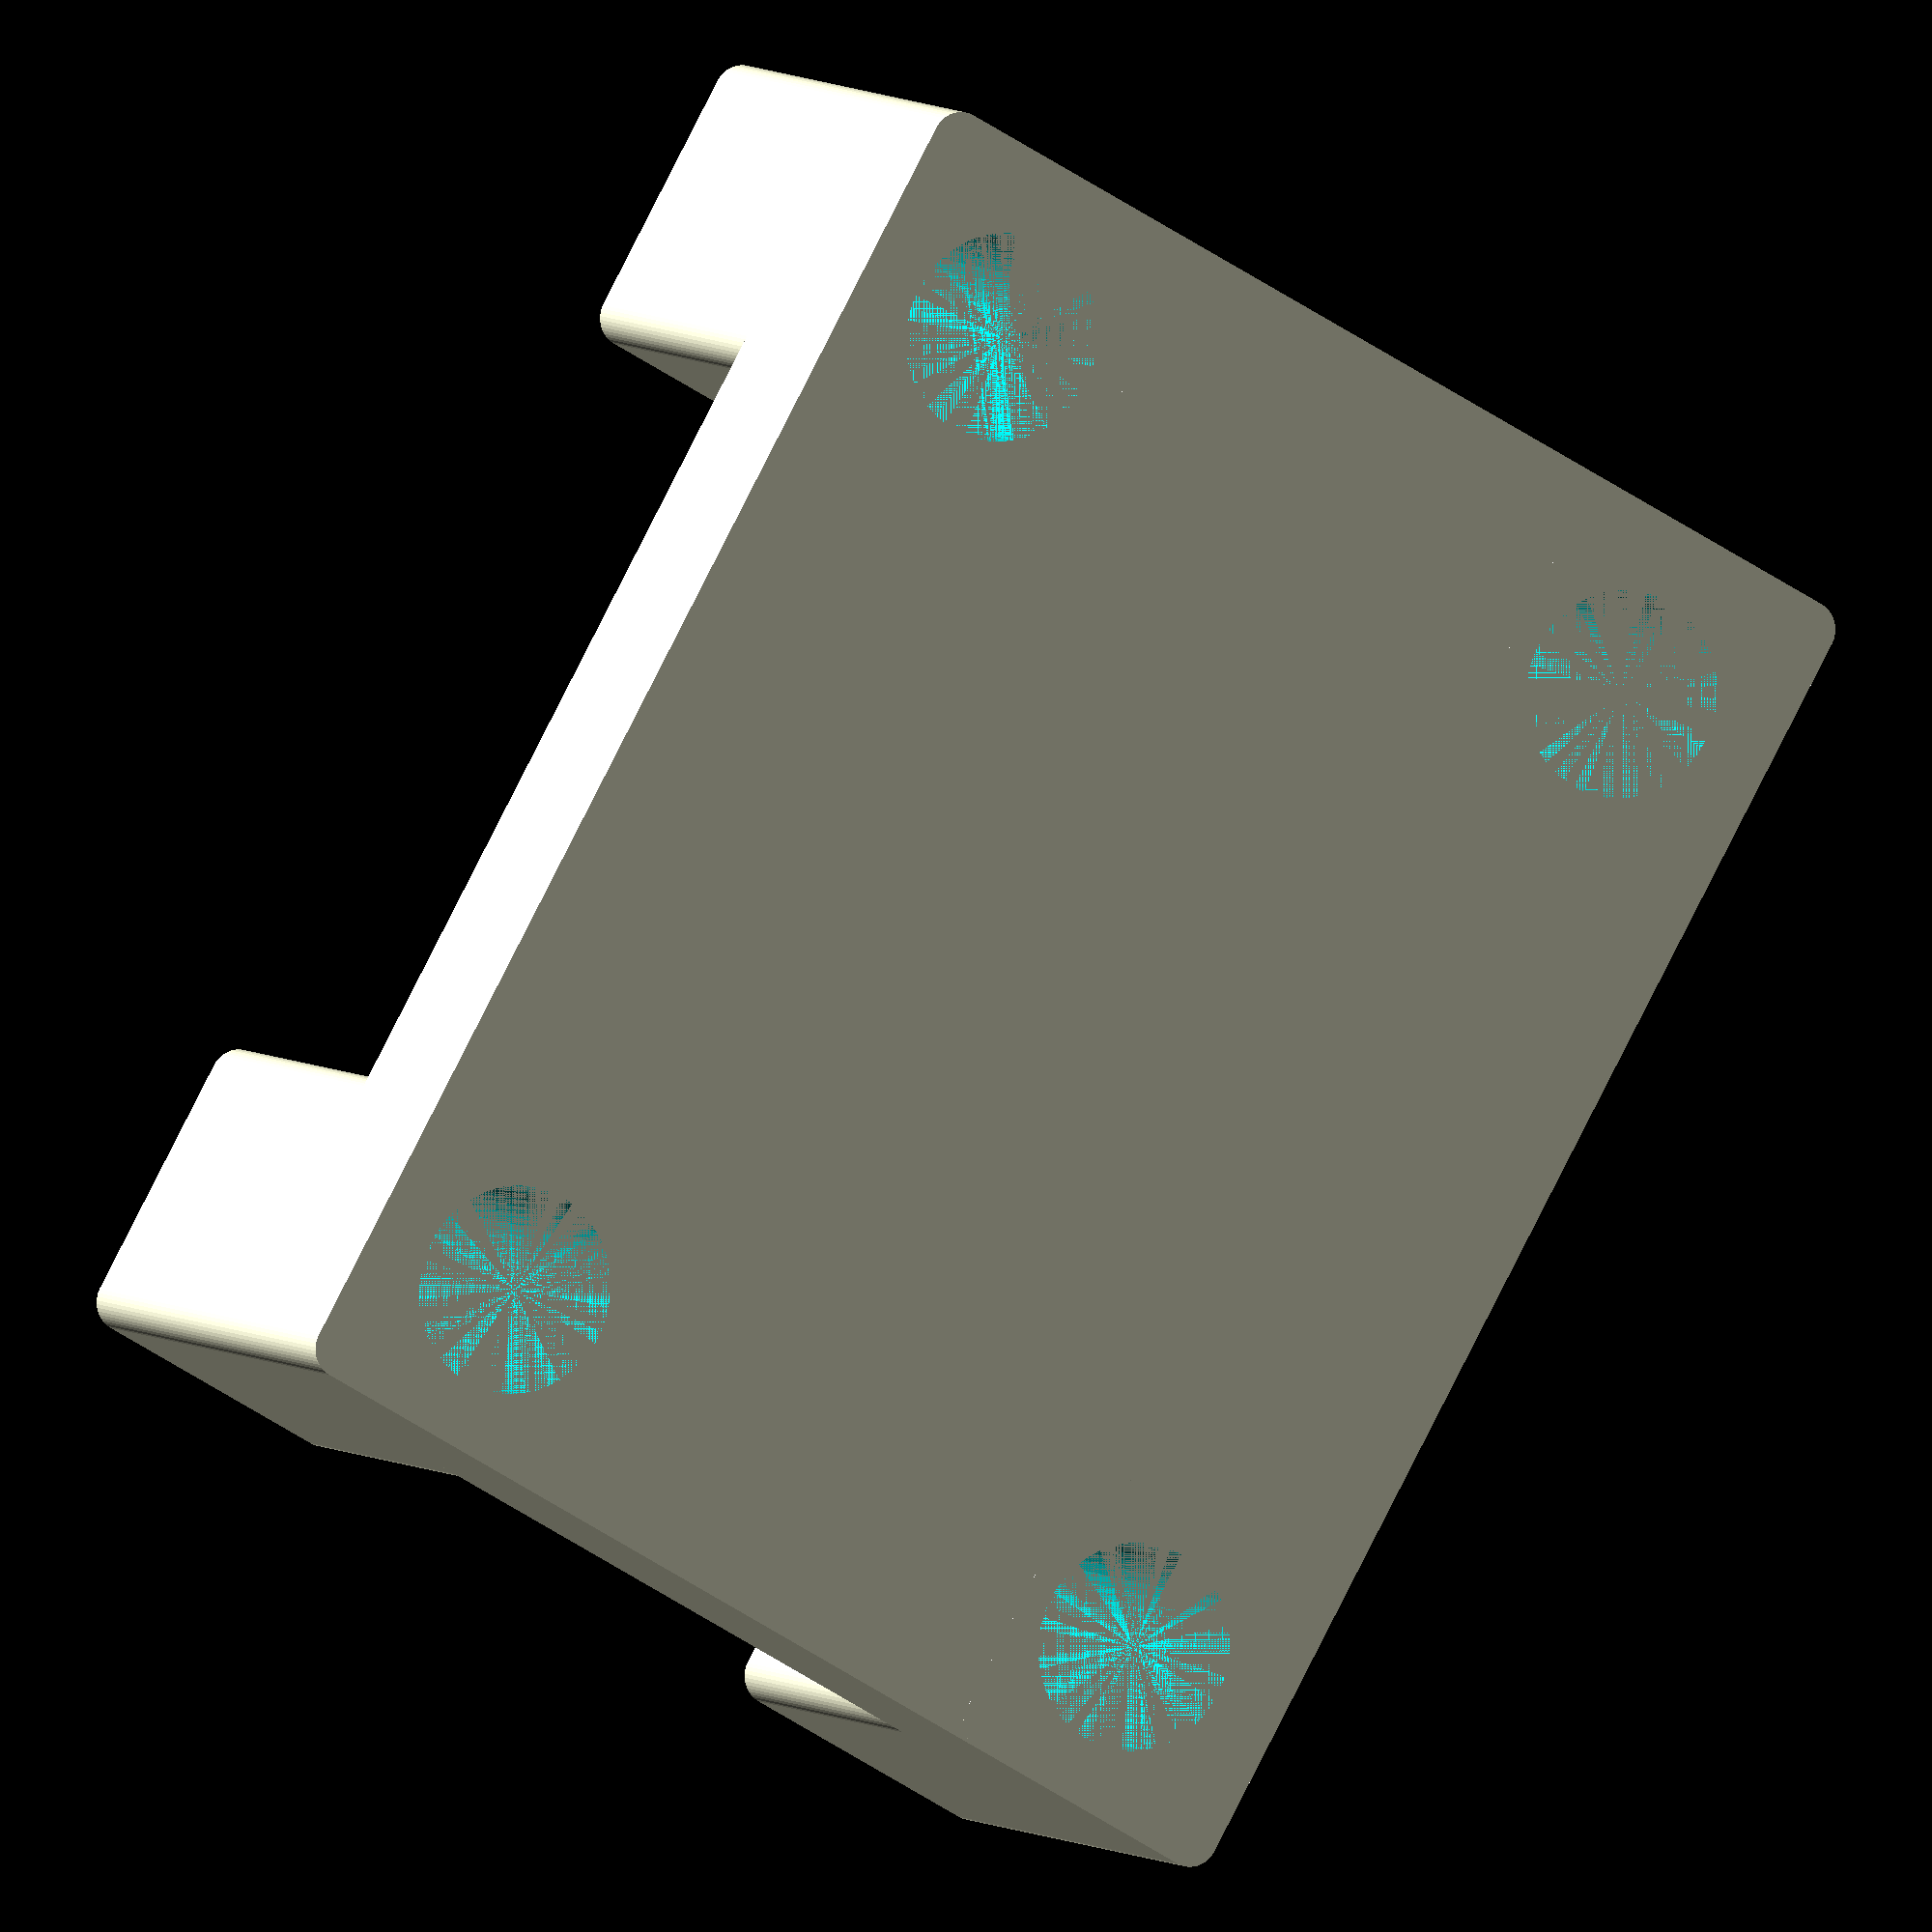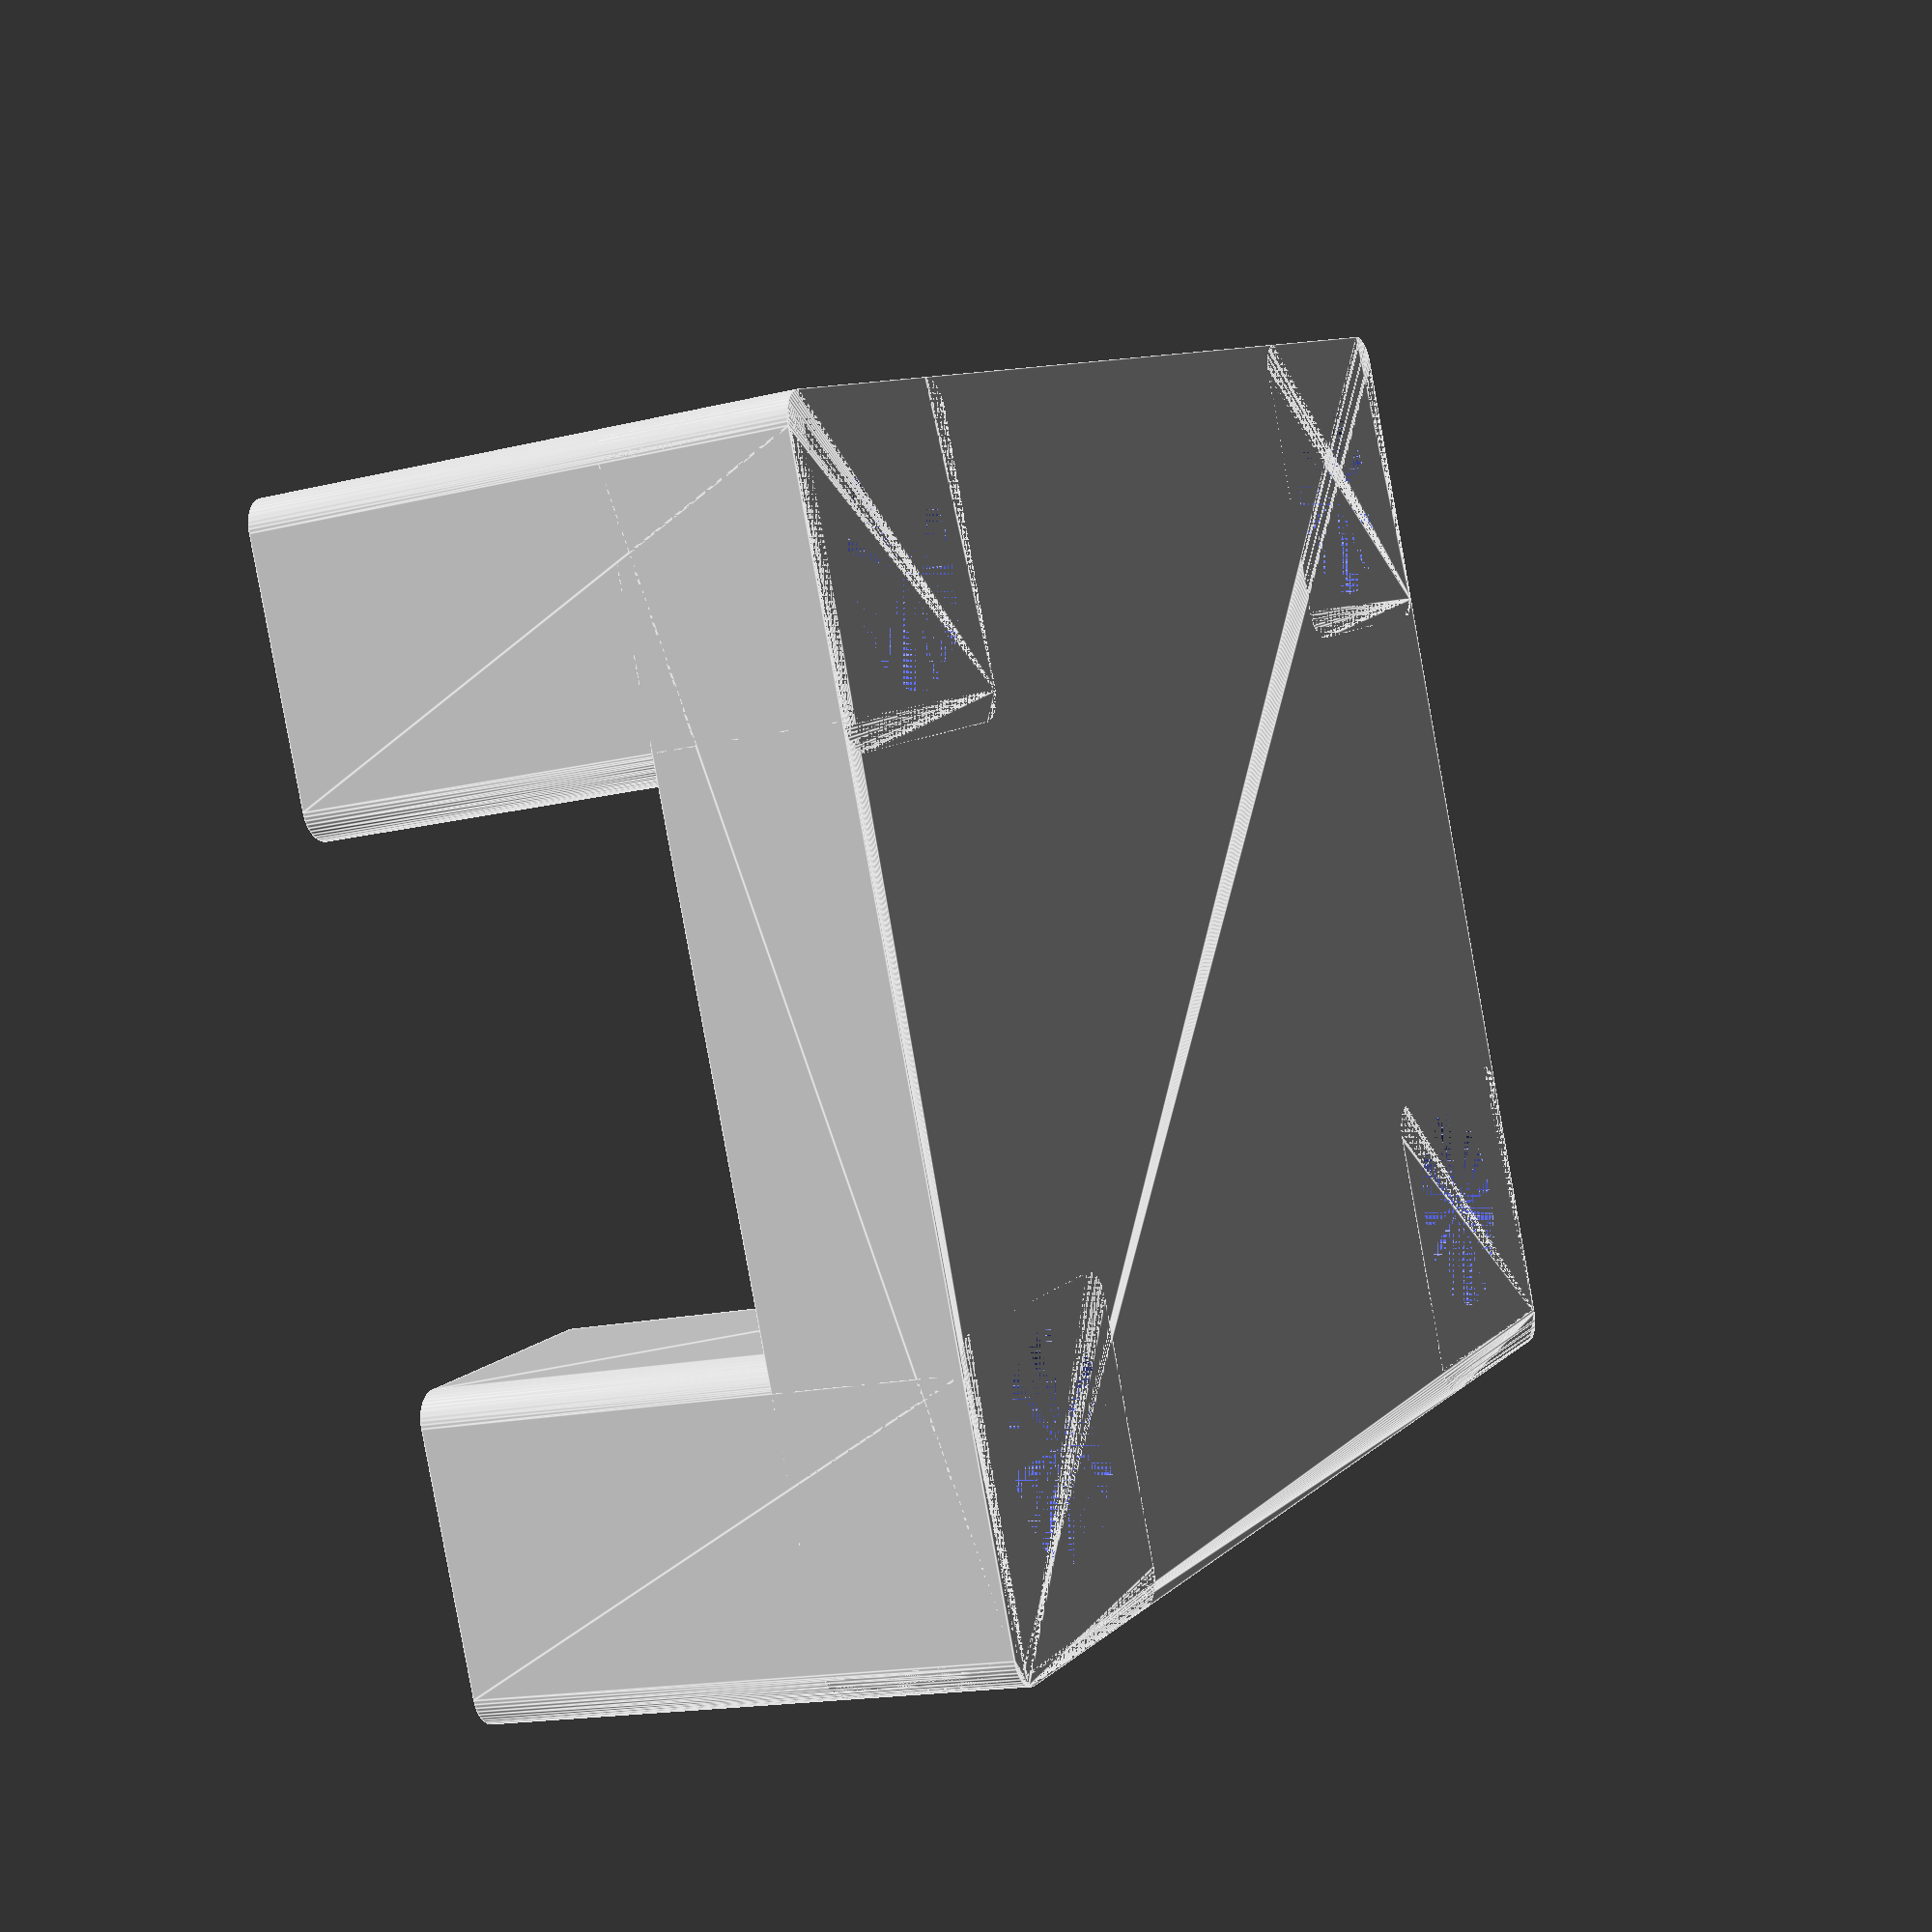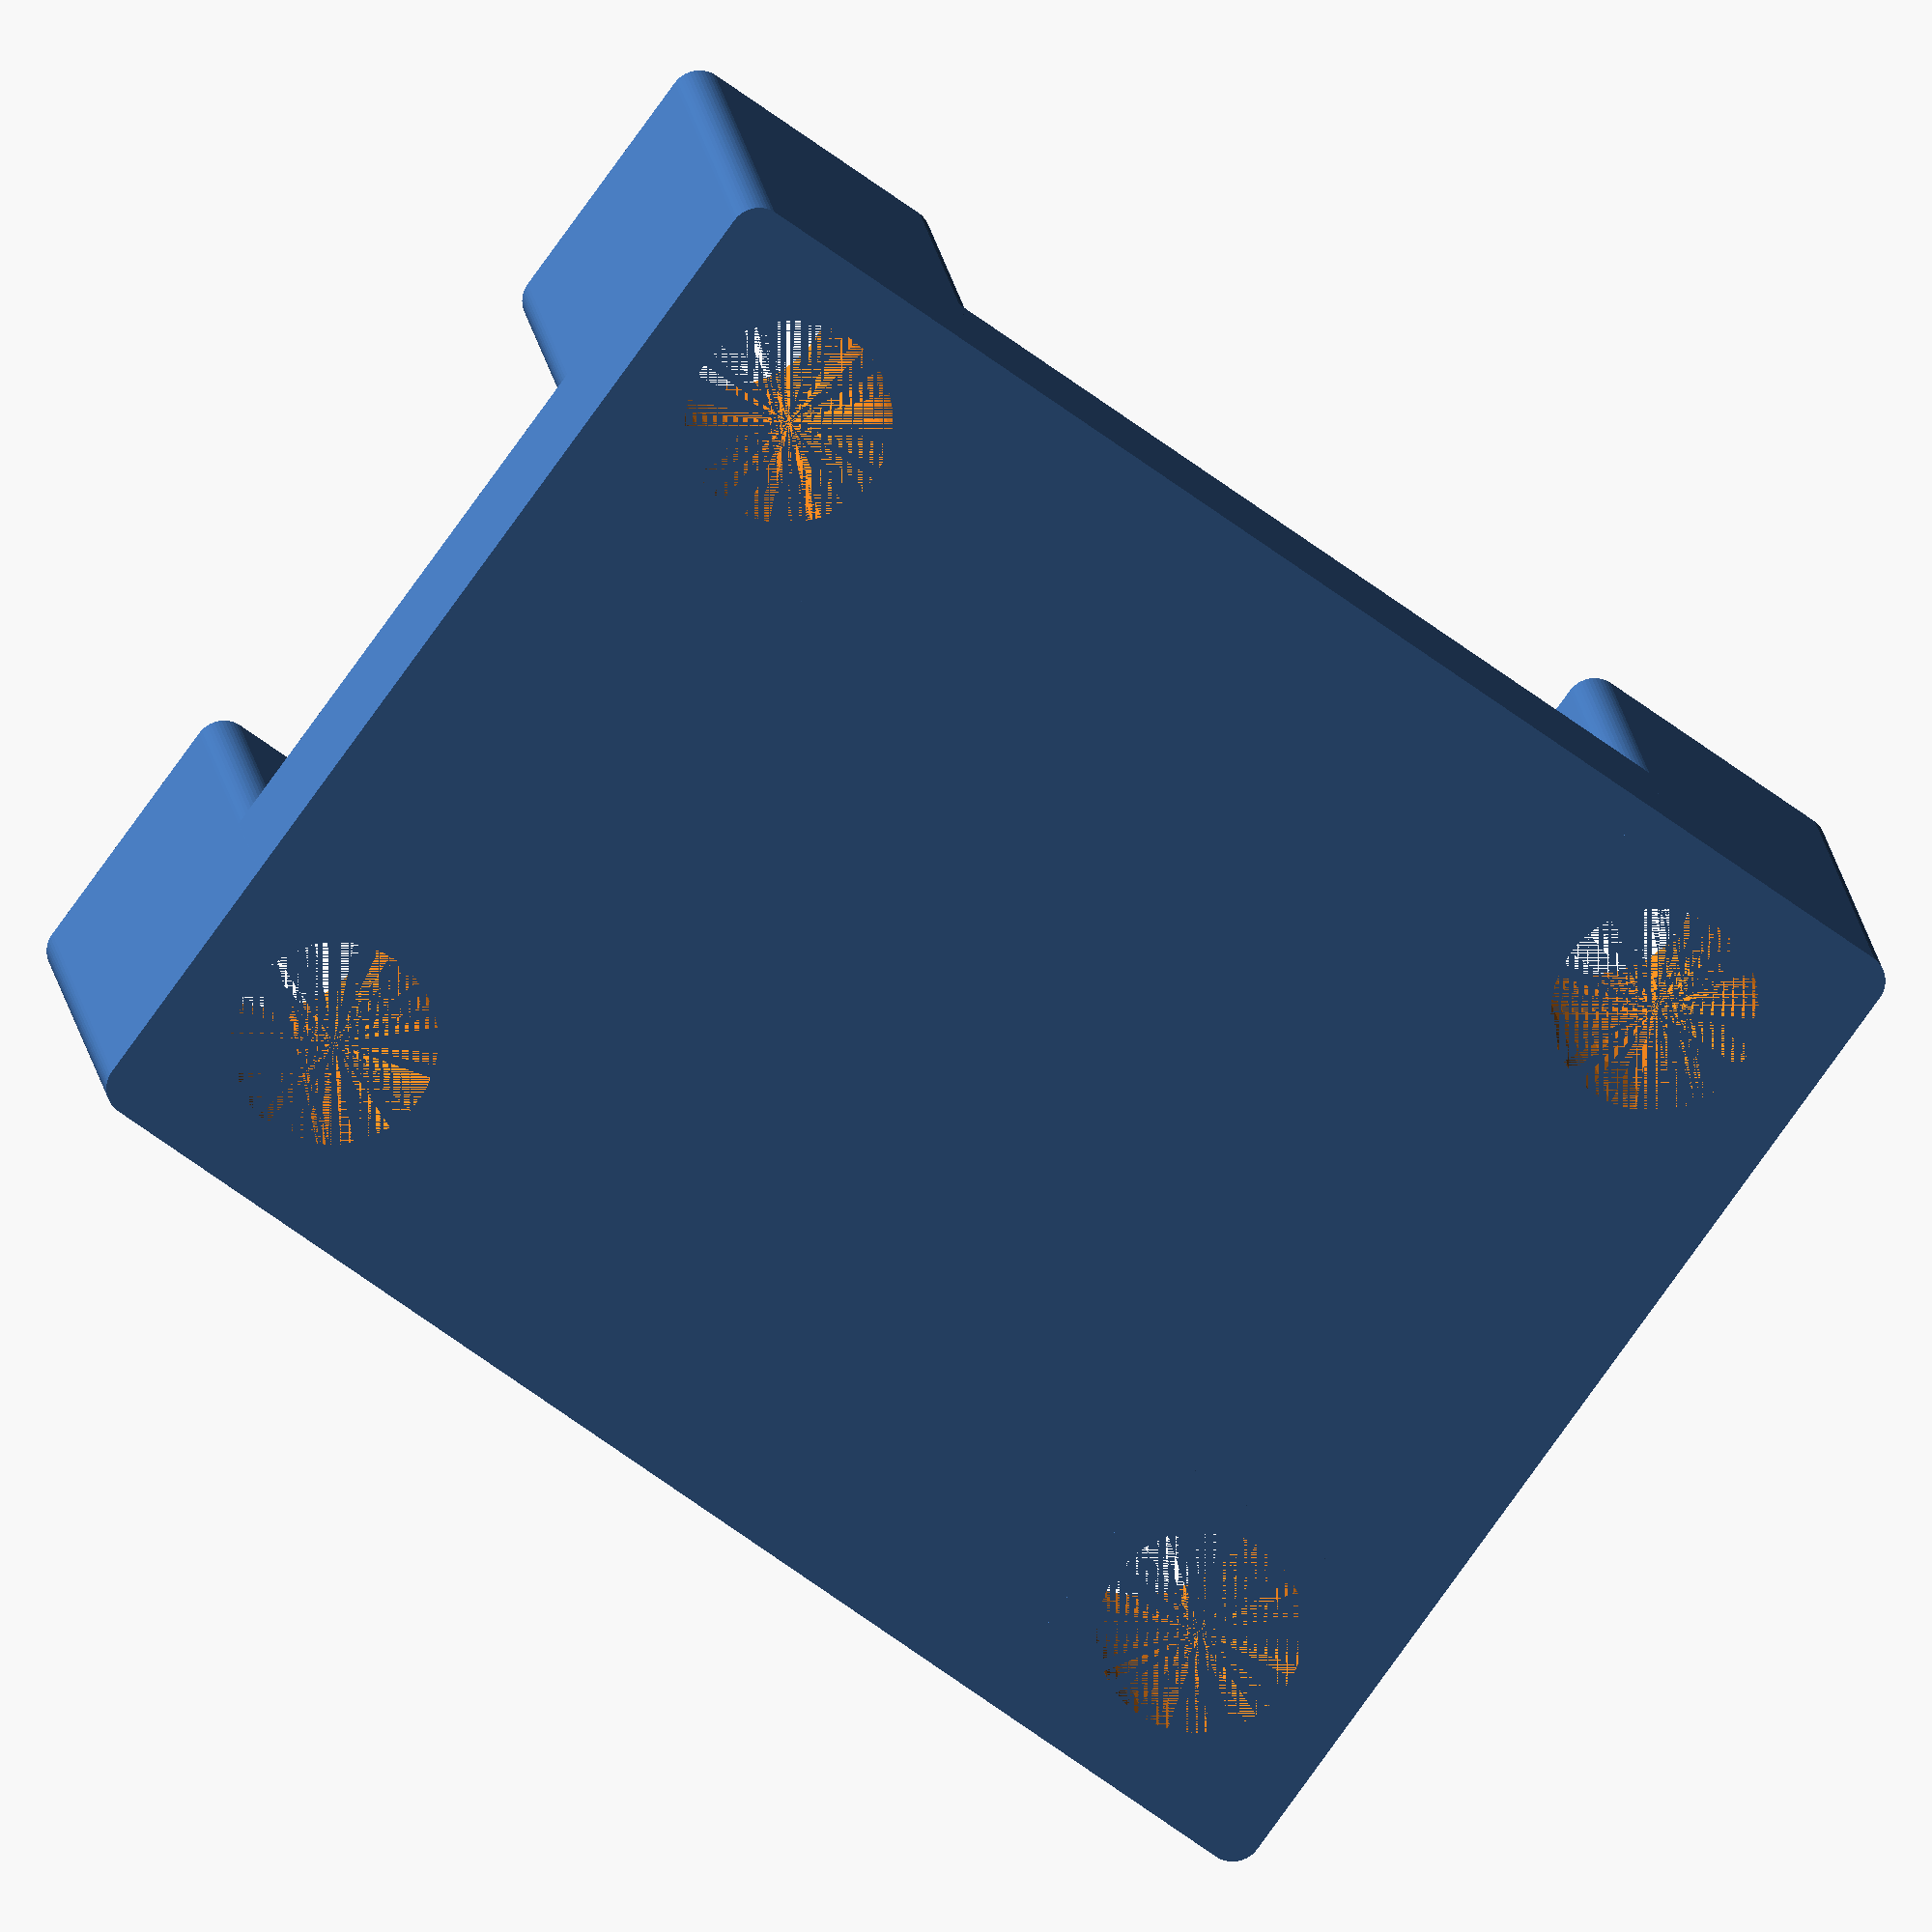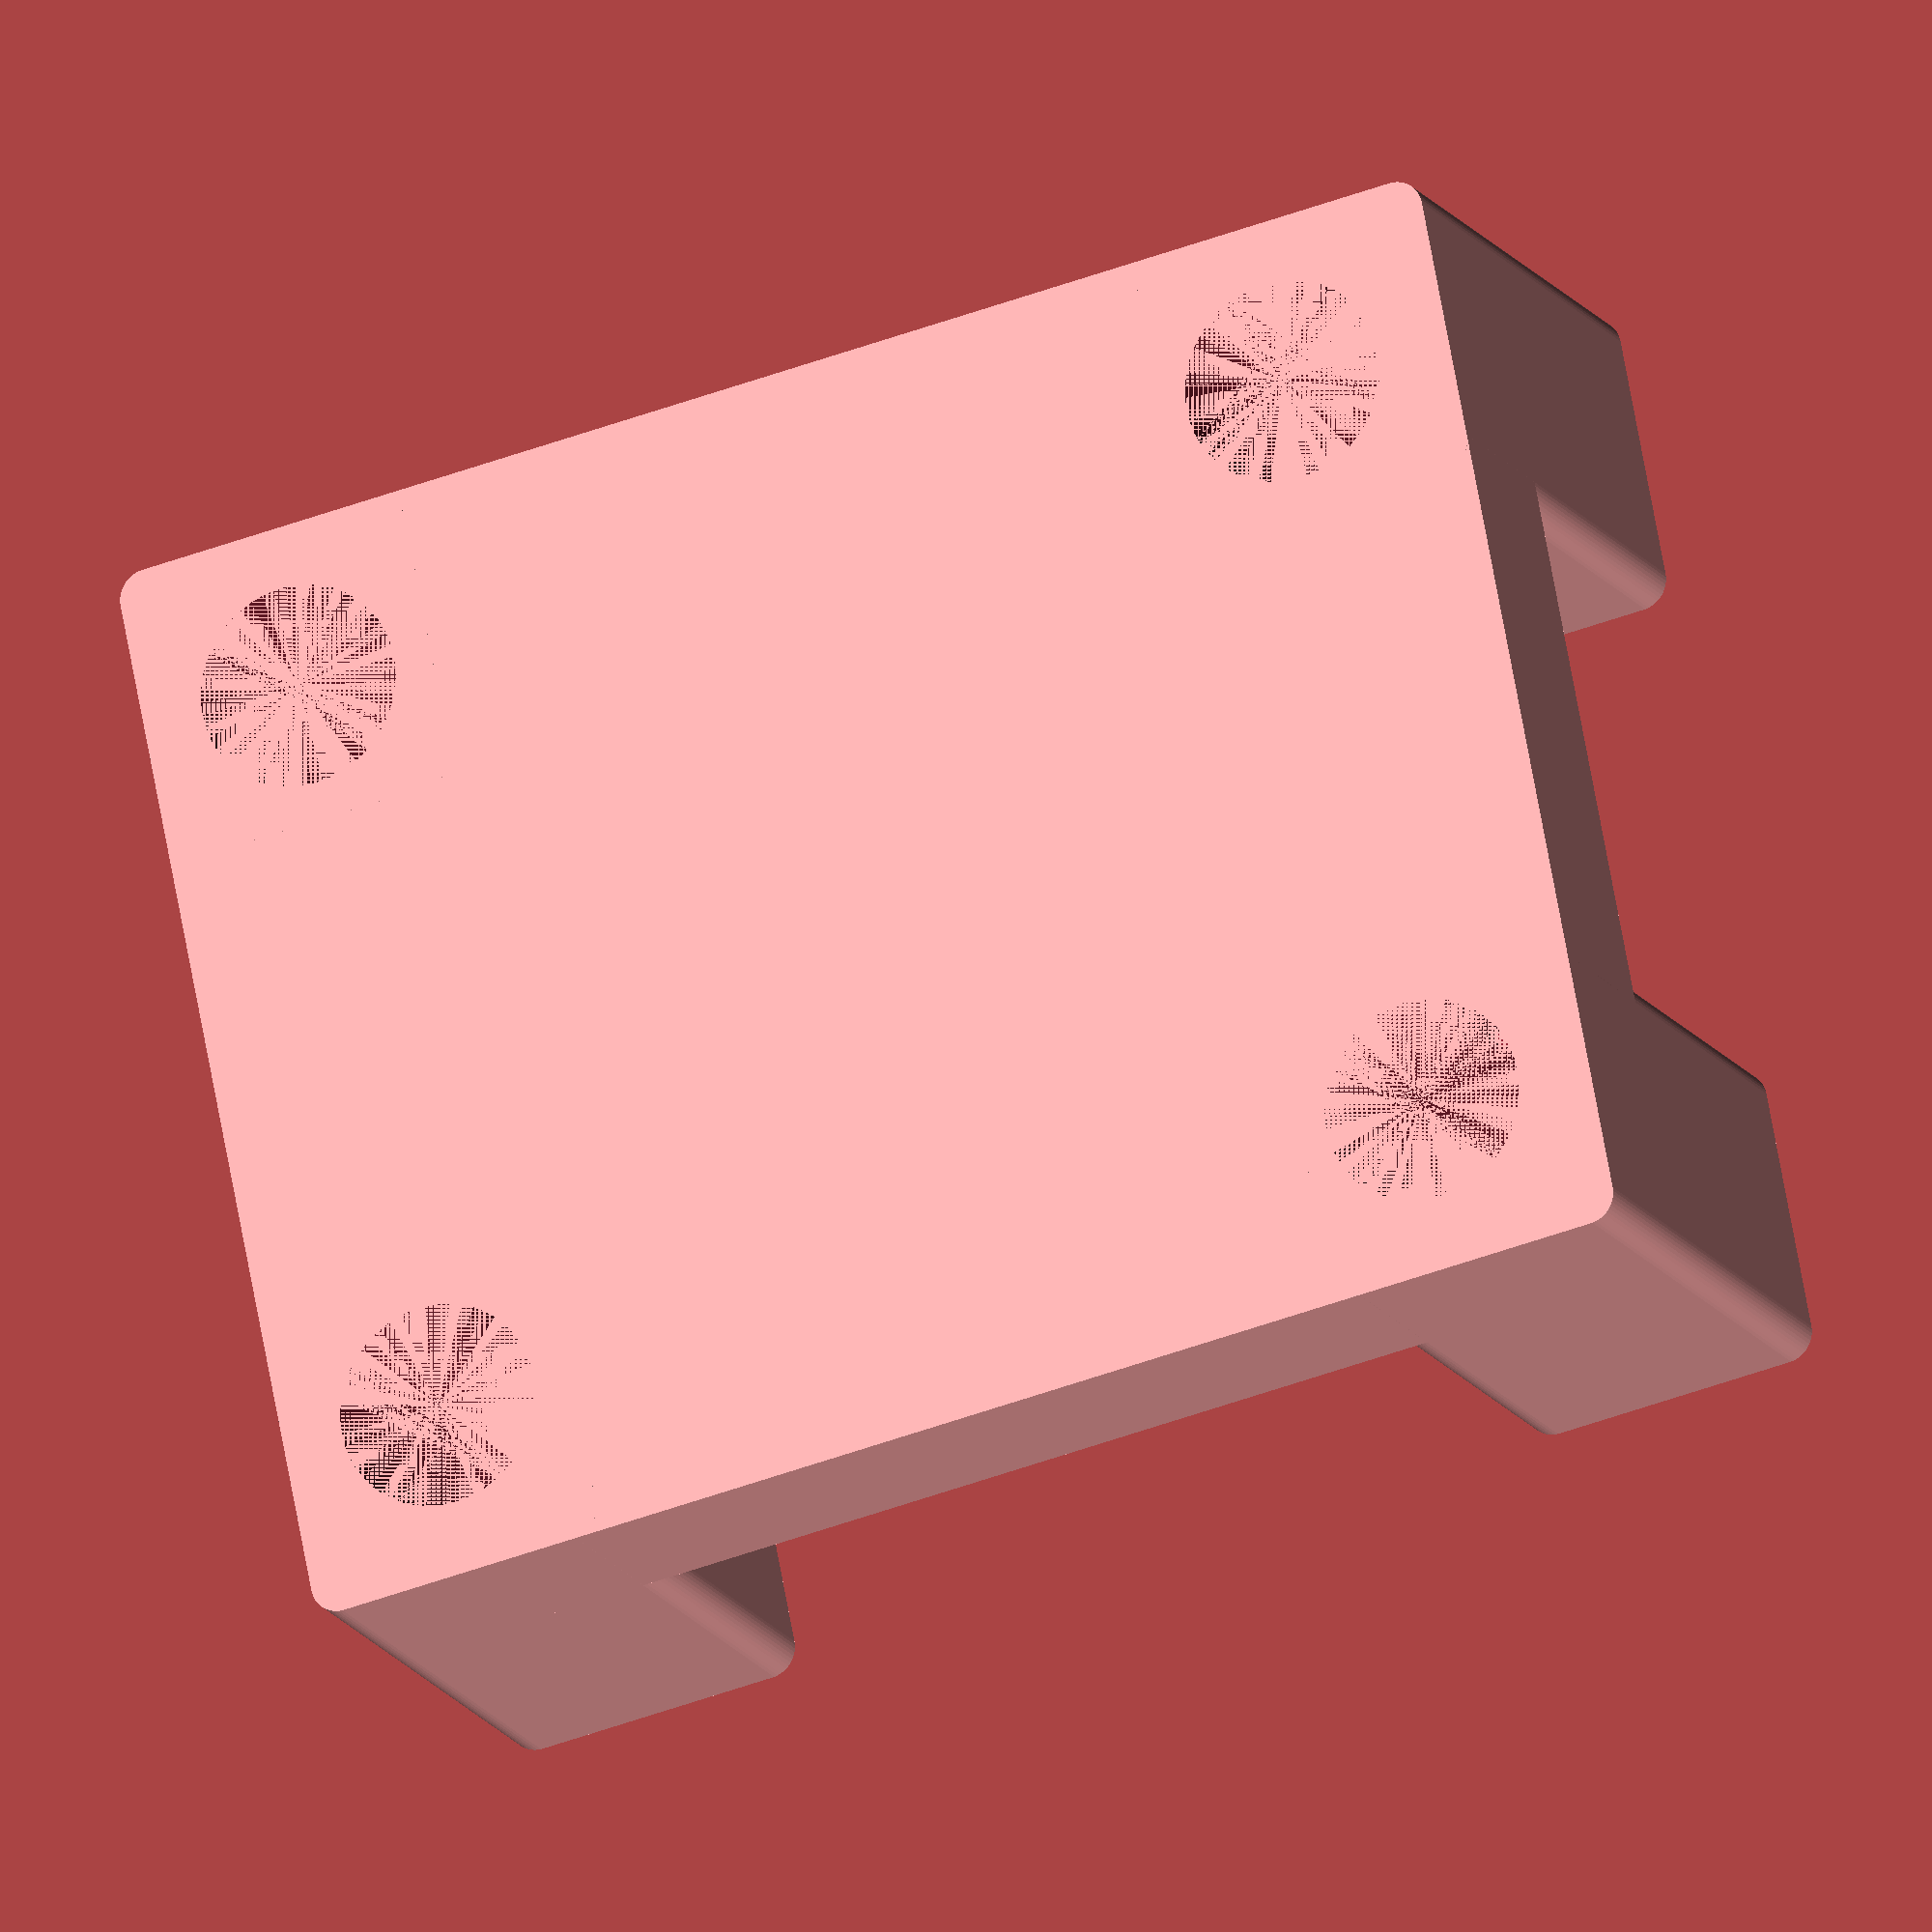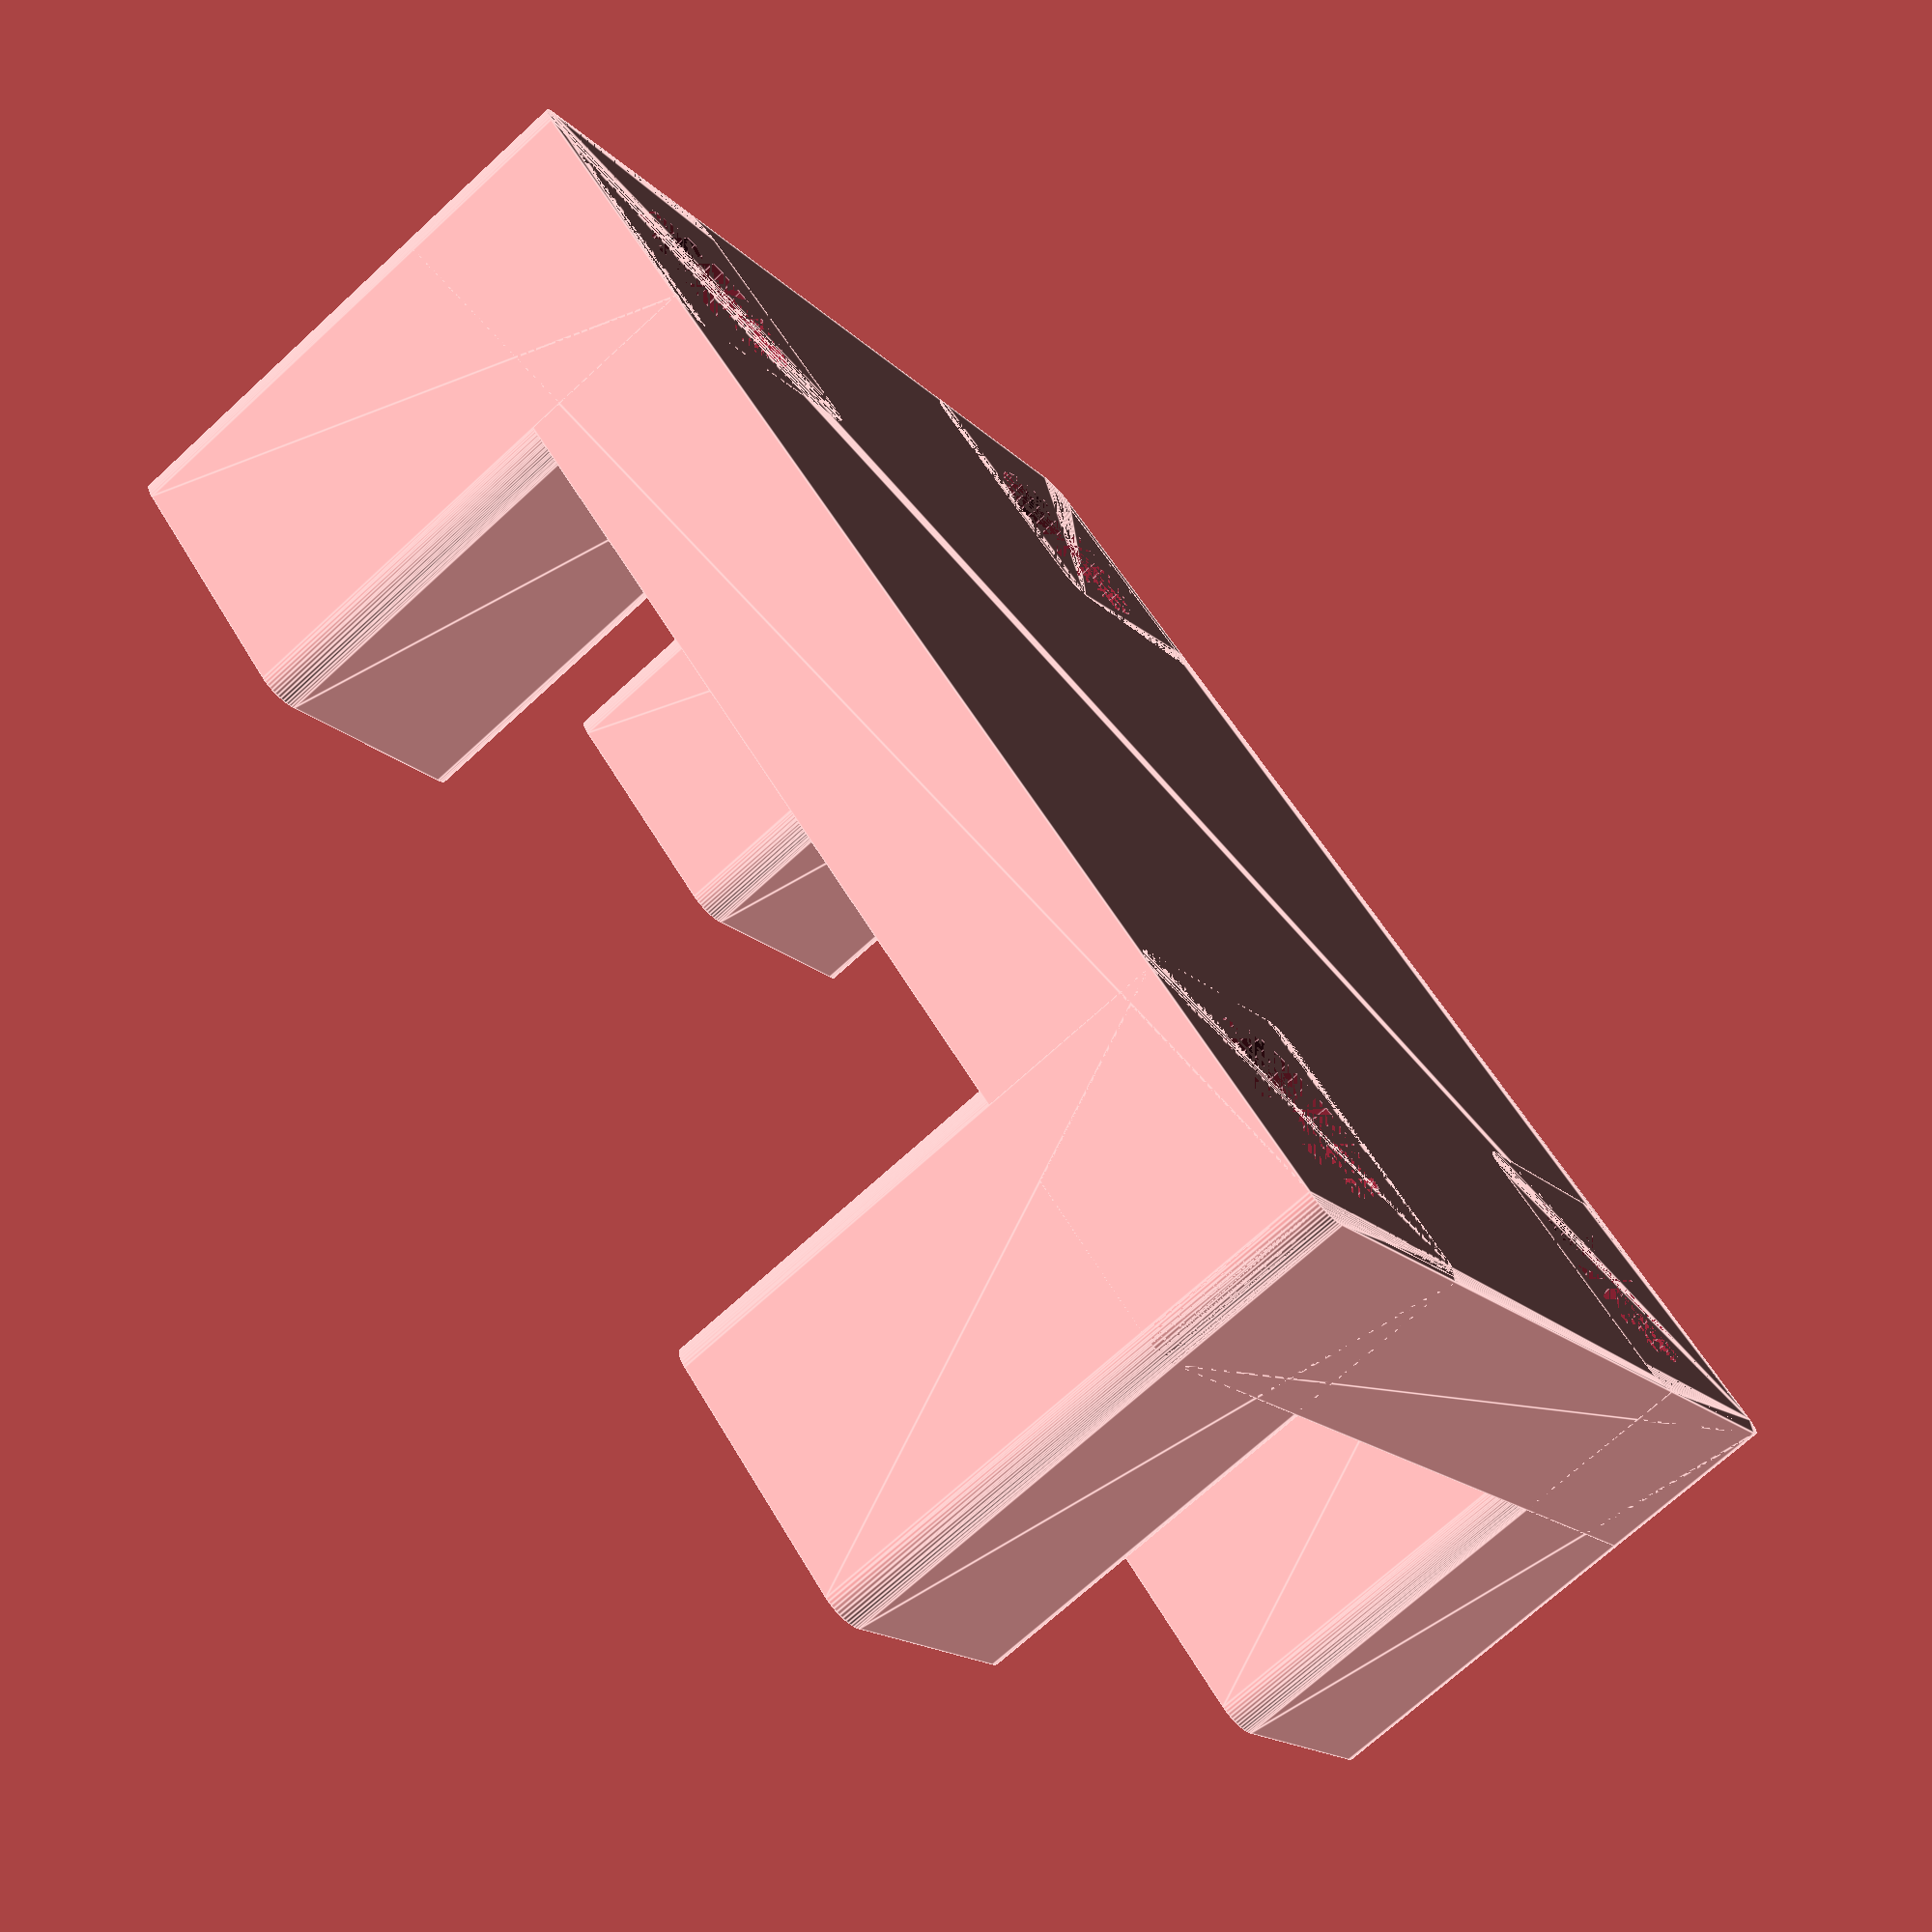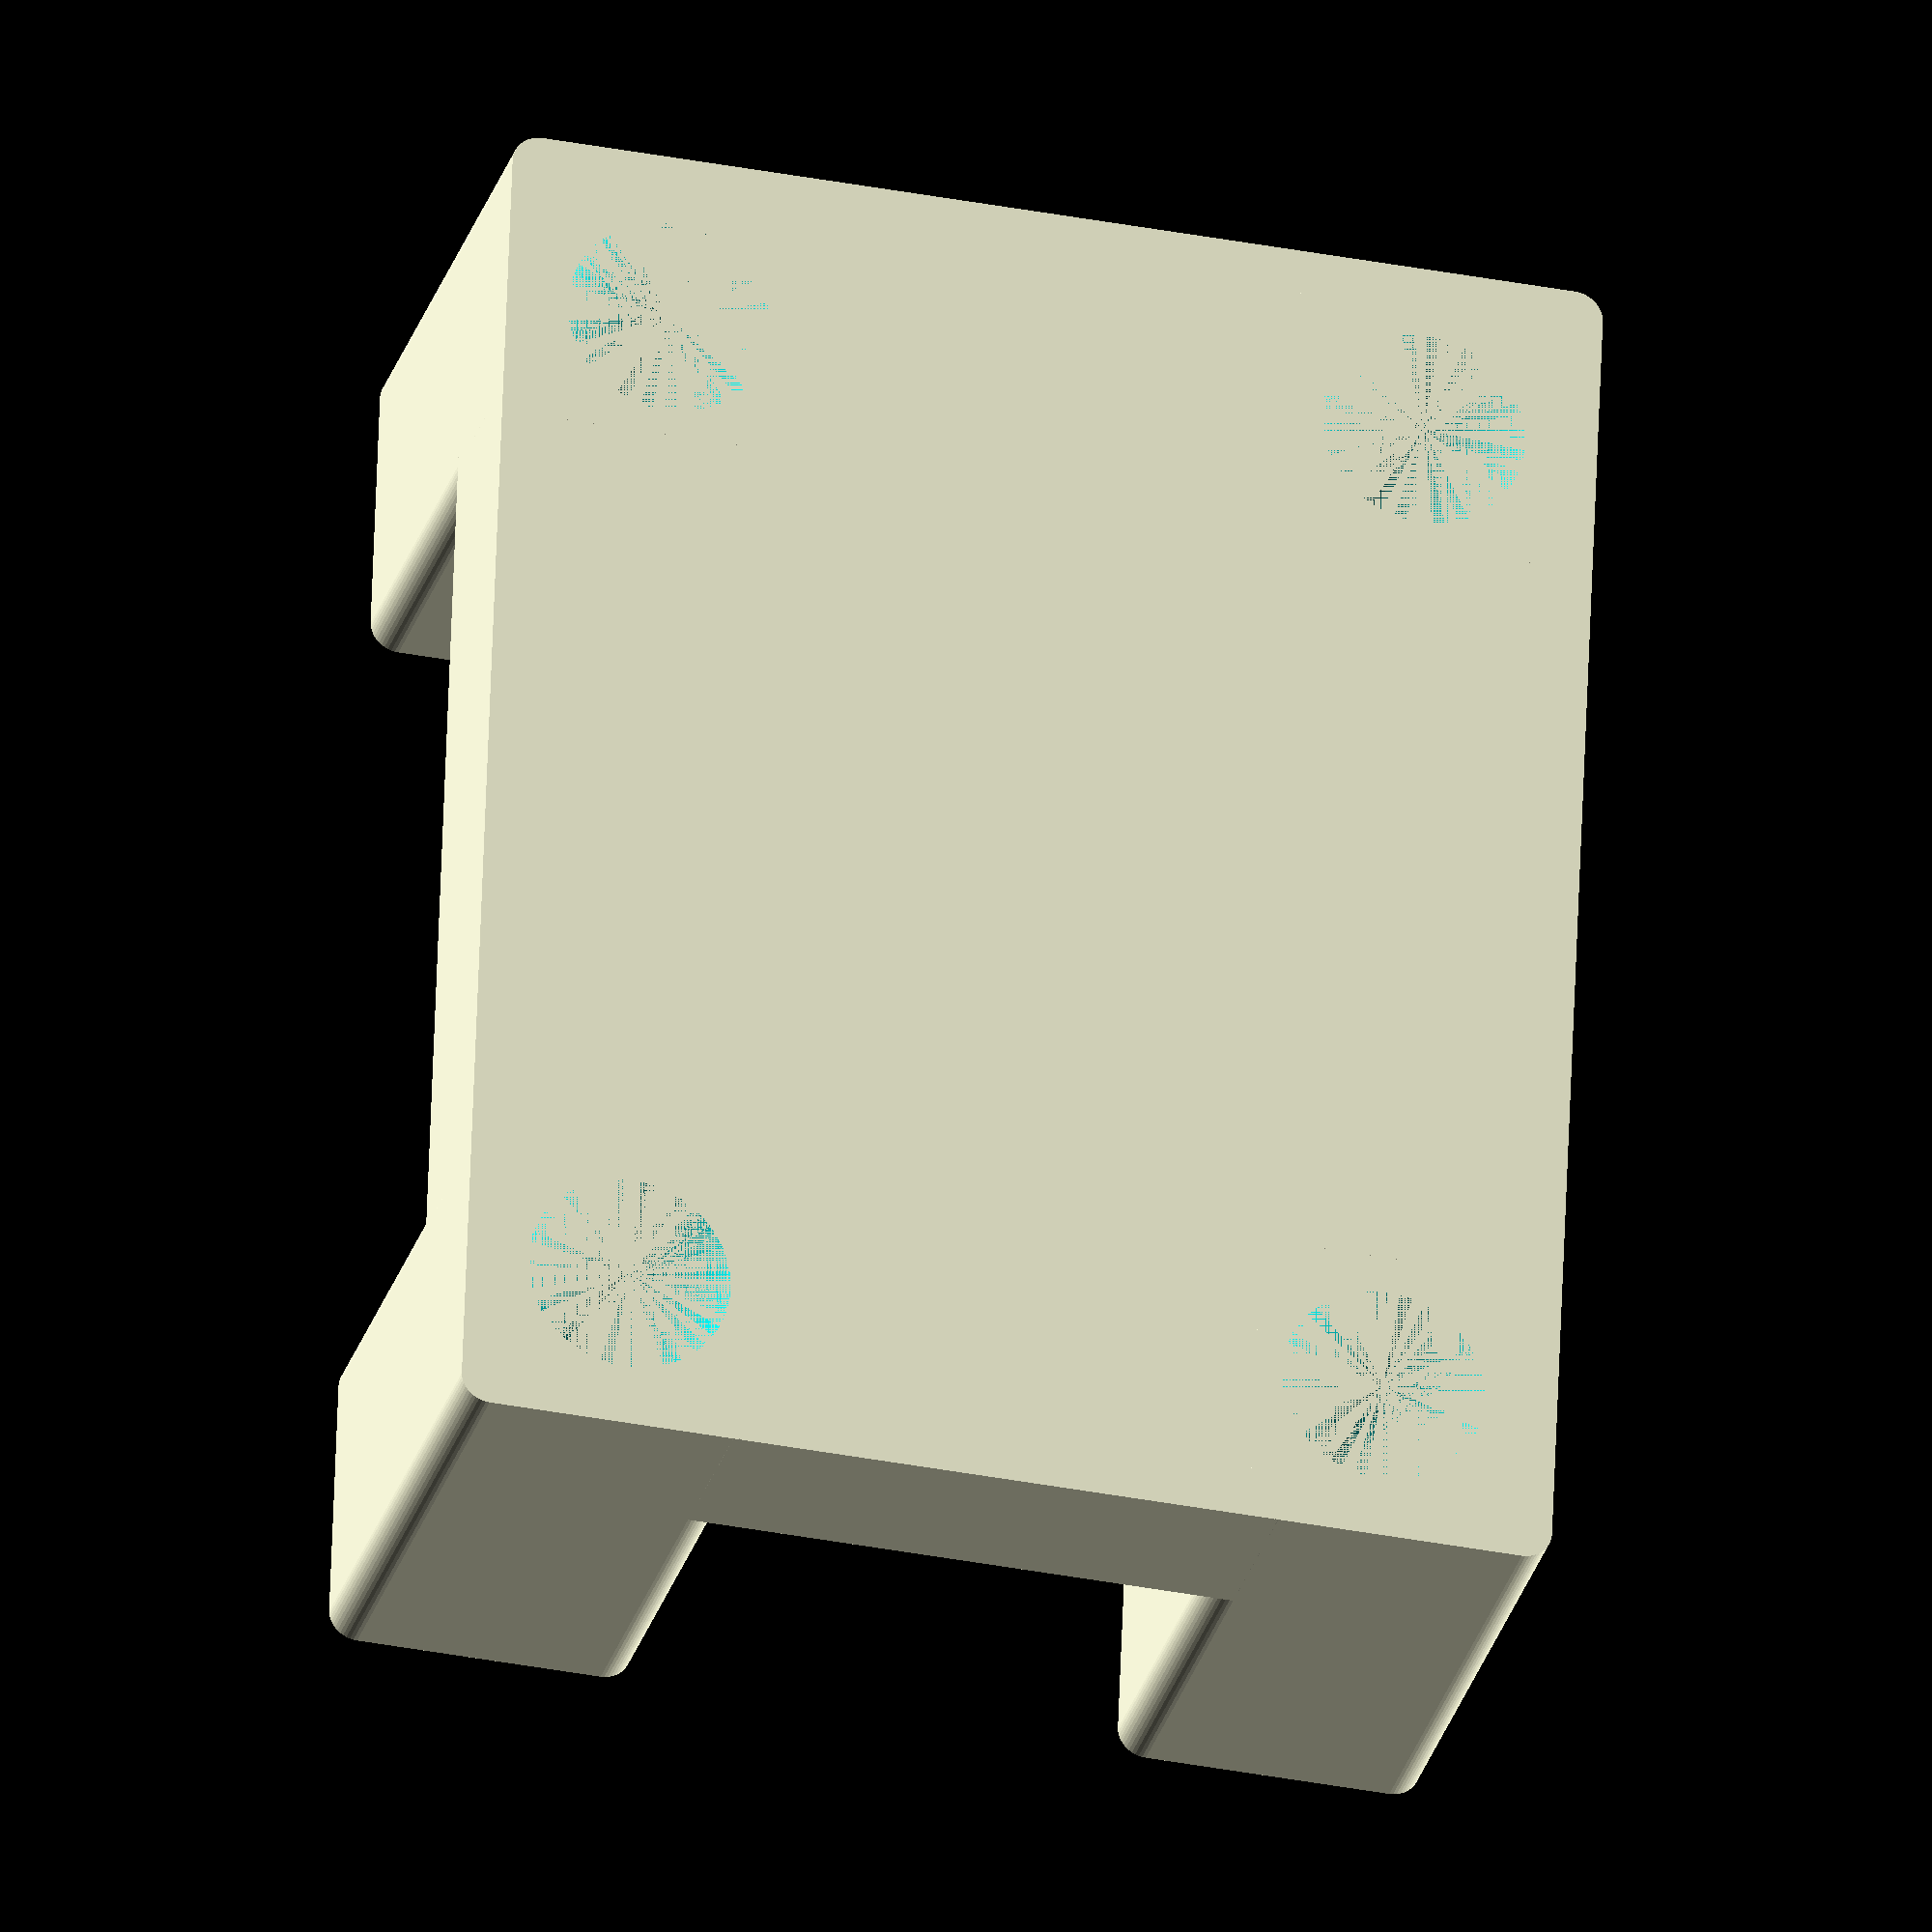
<openscad>
$fn=50;

module base() {
  union () { 
    minkowski() {
      cube([22.8 , 17.8, 3]);
      cylinder(h=0.1, d=1);
    }

    minkowski() {
      translate([0,0,0]) cube([4.2,4.2,9]);
      cylinder(h=0.1, d=1);
    }
    minkowski() {
     translate([0,13.6,0]) cube([4.2,4.2,9]);
     cylinder(h=0.1, d=1);
    }
    minkowski() {
     translate([18.6,0,0]) cube([4.2,4.2,9]);
     cylinder(h=0.1, d=1);
    }
    minkowski() {
     translate([18.6,13.6,0]) cube([4.2,4.2,9]);
     cylinder(h=0.1, d=1);
    }
  }  
}

module screws() {
  translate([20.5,15.5,0]) cylinder(h=10, d=3.5);
  translate([2.5,15.5,0]) cylinder(h=10, d=3.5);
  translate([2.5,2.5,0]) cylinder(h=10, d=3.5);
  translate([20.5,2.5,0]) cylinder(h=10, d=3.5);  
}

module pin_holder() {
  translate([1,4,1]) cube([1,10,2.1]);  
}

difference() {
  base();
  screws();
  pin_holder();
}





</openscad>
<views>
elev=174.6 azim=240.4 roll=23.7 proj=o view=solid
elev=16.3 azim=23.2 roll=116.9 proj=p view=edges
elev=165.3 azim=144.0 roll=6.3 proj=o view=solid
elev=15.9 azim=11.1 roll=201.4 proj=o view=solid
elev=251.7 azim=317.3 roll=47.5 proj=p view=edges
elev=26.8 azim=87.8 roll=165.9 proj=o view=solid
</views>
